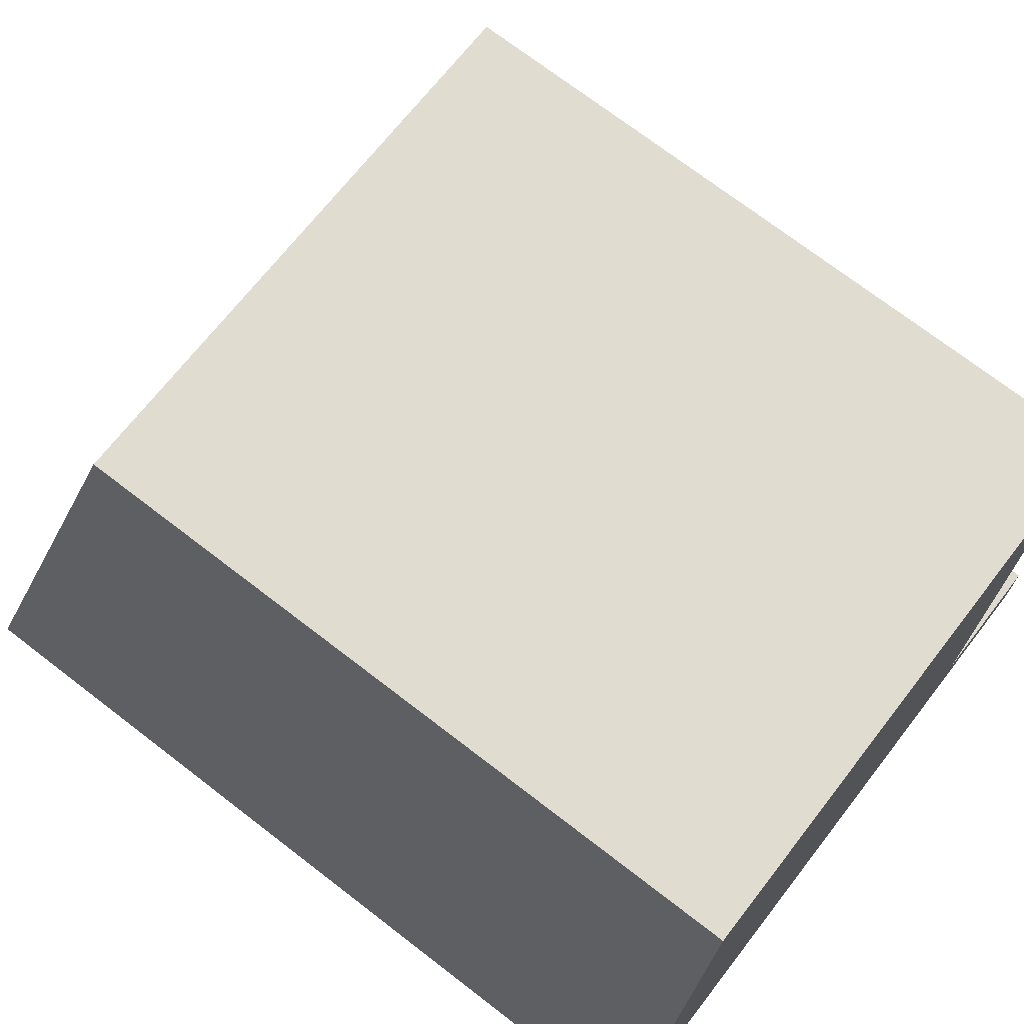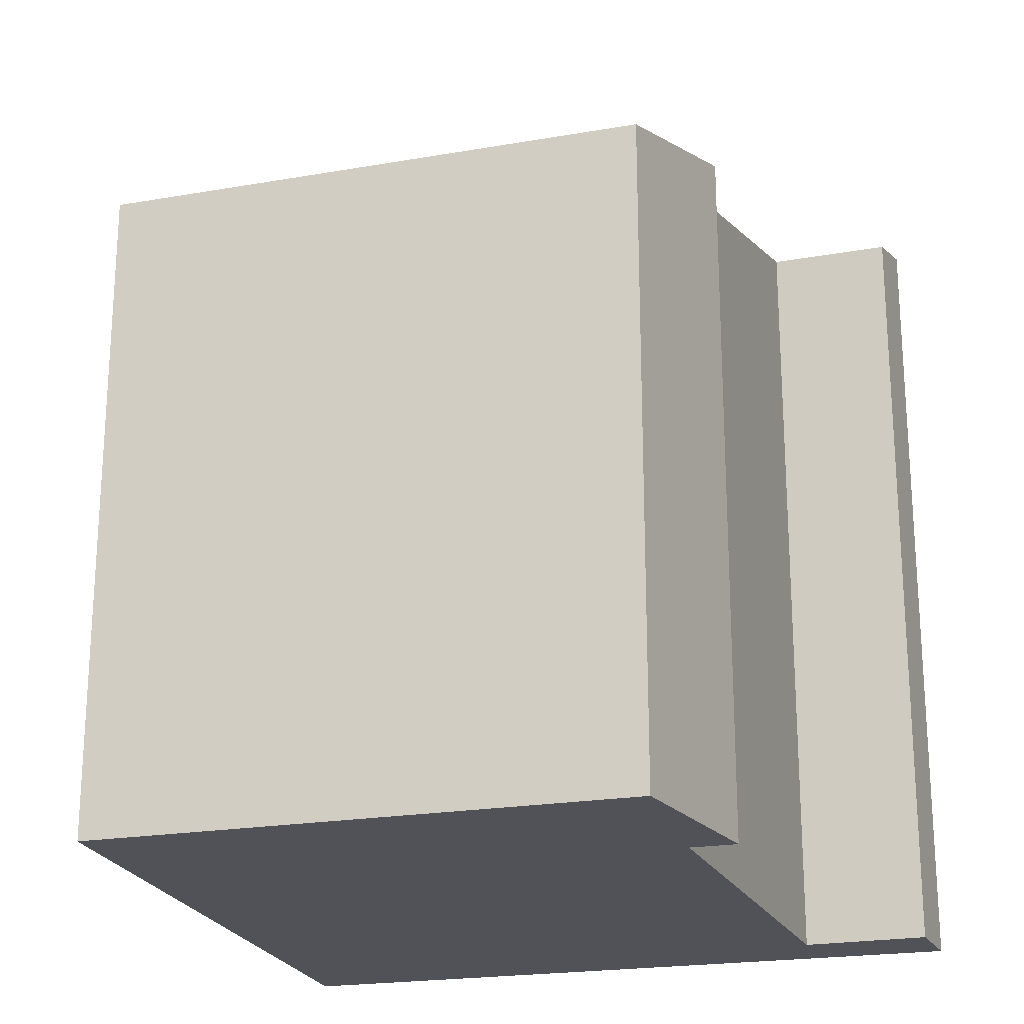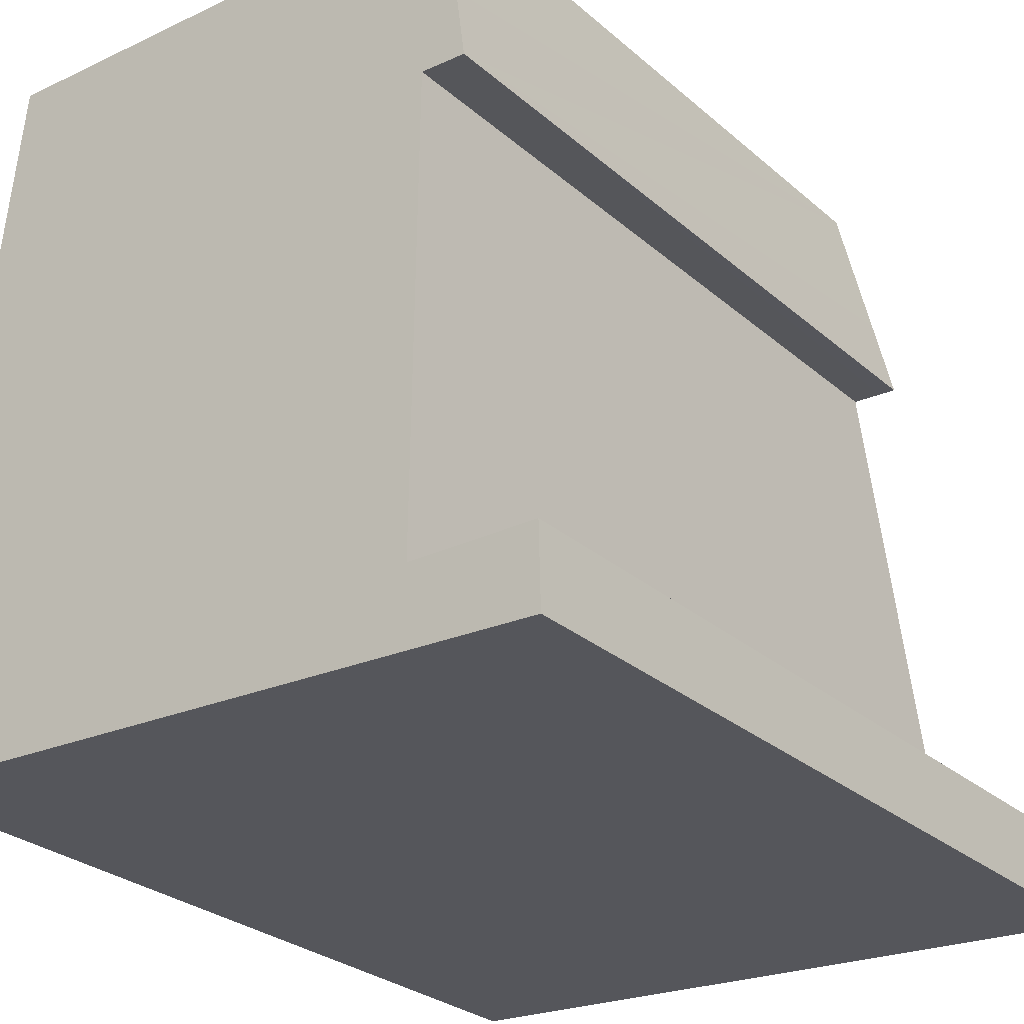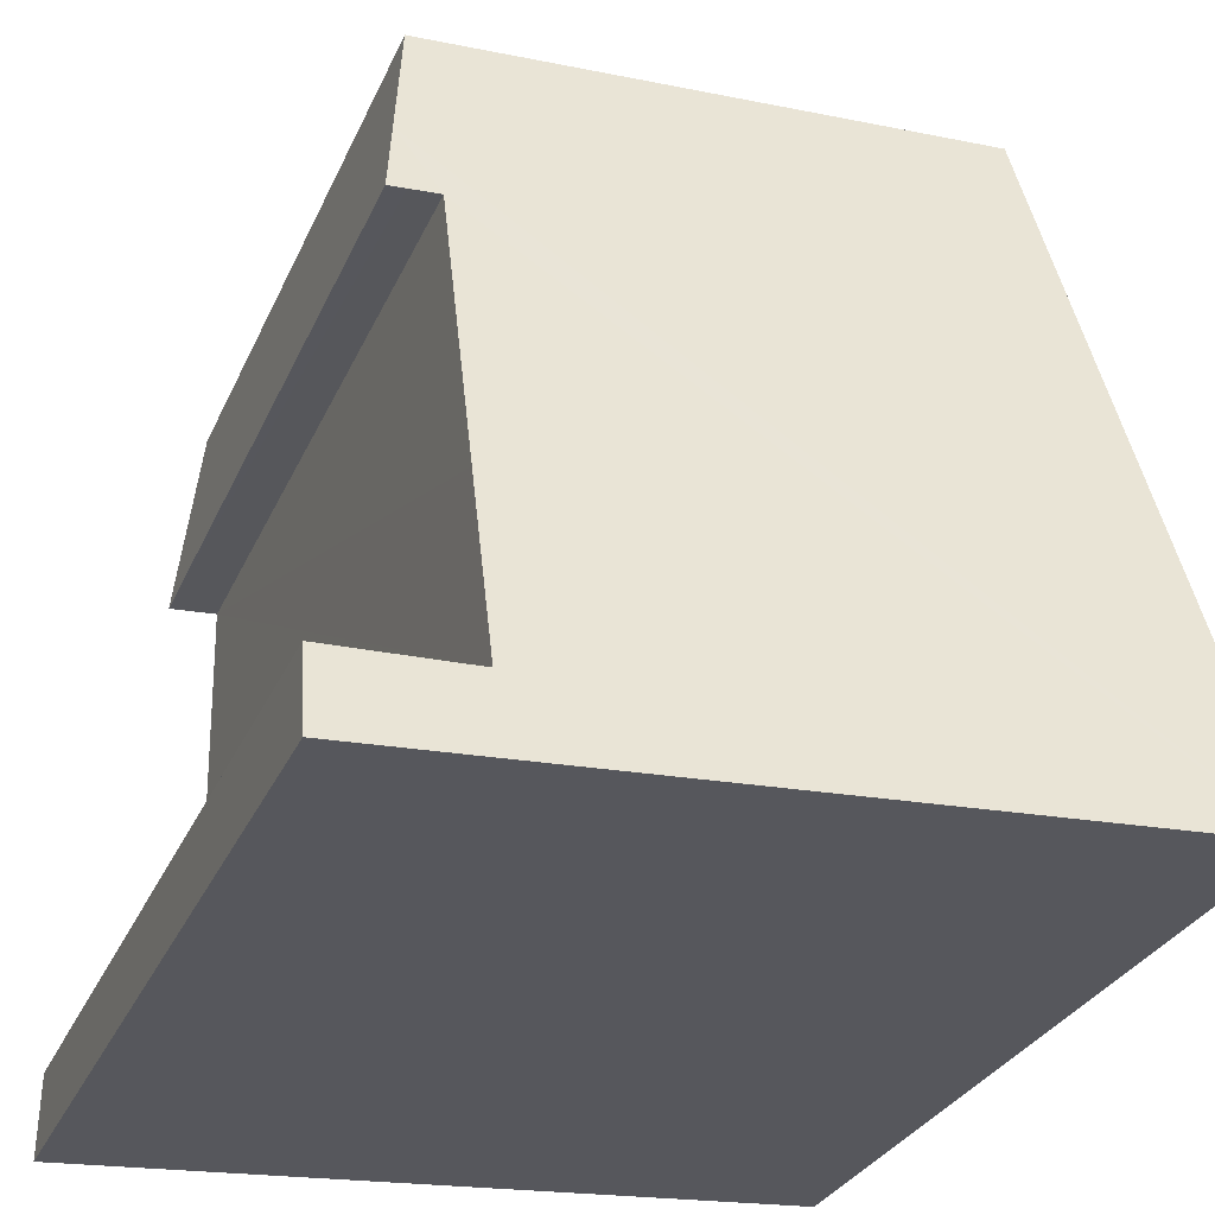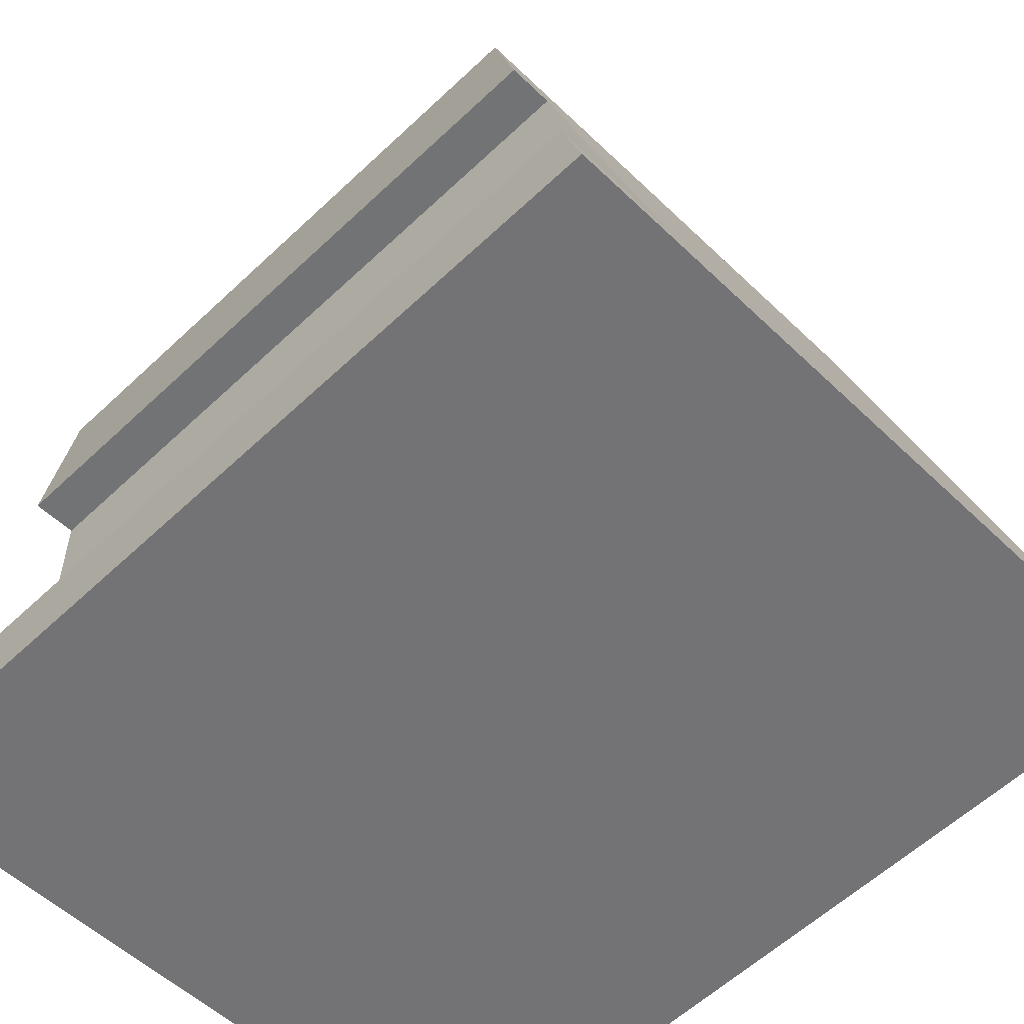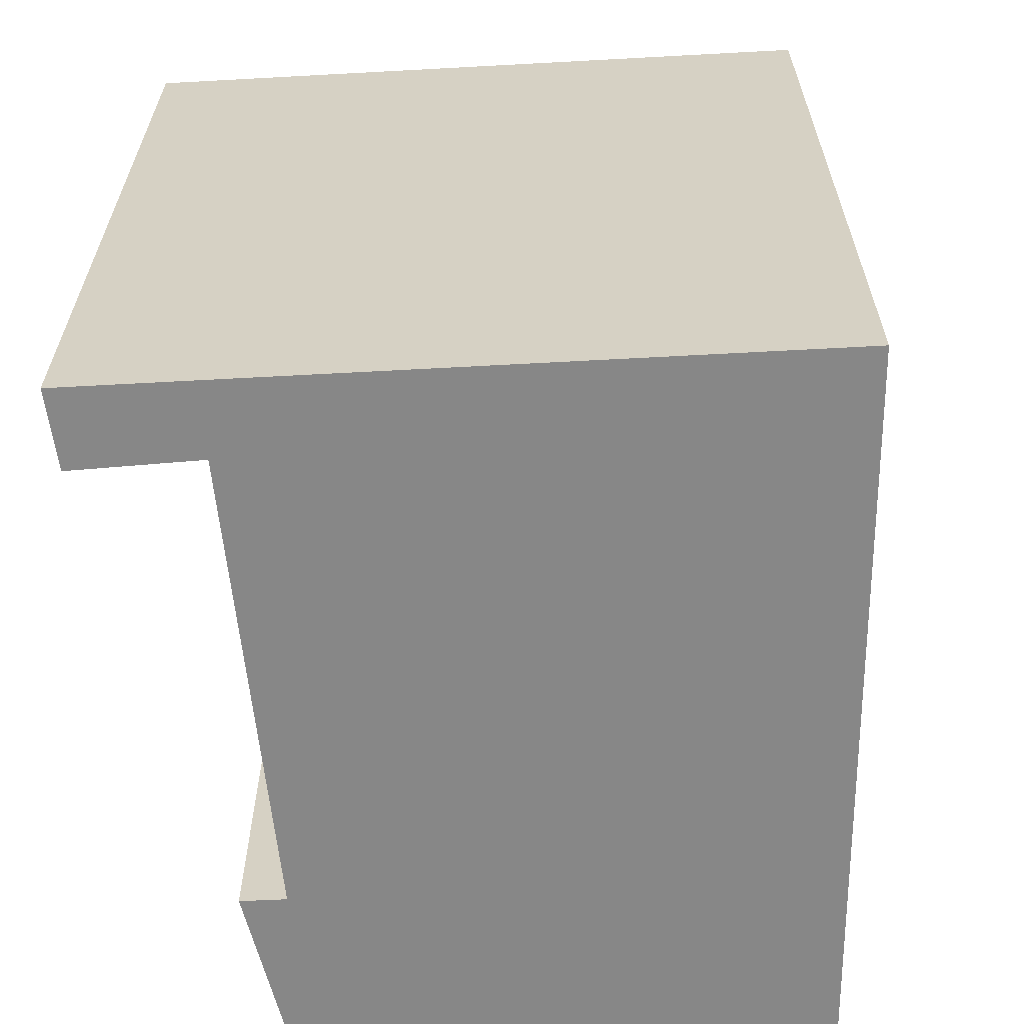
<metadata>
{"format":"obj","ext":"obj","renderer":"f3d","projection":"perspective","resolution":1024,"background":"white","views":[{"elev":72.2,"azim":-52.4,"up":"+Z"},{"elev":-21.5,"azim":20.3,"up":"+Y"},{"elev":-28.3,"azim":38.1,"up":"+Z"},{"elev":-29.1,"azim":159.7,"up":"+Z"},{"elev":-58.2,"azim":134.3,"up":"+Z"},{"elev":-62.5,"azim":-173.4,"up":"+Y"}]}
</metadata>
<code>
v  6.069 7.161 -0.364
v  4.97 6.989 0.339
v  6.053 6.98 0.308
v  5.328 5.756 4.88
v  0.691 5.499 6.107
v  5.198 5.488 5.878
v  0 7.161 4.385e-16
v  5.018 5.918 4.297
v  5.407 5.919 4.272
v  5.26 5.919 4.281
v  4.989 6.572 1.881
v  4.744 7.161 -0.285
v  5.407 -2.616e-16 4.272
v  5.018 -2.631e-16 4.297
v  5.26 -2.621e-16 4.281
v  6.069 2.229e-17 -0.364
v  0 0 0
v  4.744 1.745e-17 -0.285
v  4.97 -2.076e-17 0.339
v  4.989 -1.152e-16 1.881
v  6.053 -1.886e-17 0.308
v  5.328 -2.988e-16 4.88
v  5.198 -3.599e-16 5.878
v  0.691 -3.739e-16 6.107
g defaultobject
f 1 2 3
f 4 5 6
f 5 4 7
f 7 4 8
f 8 4 9
f 8 9 10
f 7 8 11
f 7 11 2
f 7 2 1
f 7 1 12
f 13 10 9
f 10 13 8
f 8 13 14
f 14 13 15
f 16 12 1
f 12 16 7
f 7 16 17
f 17 16 18
f 14 11 8
f 11 14 2
f 2 14 19
f 19 14 20
f 3 16 1
f 16 3 21
f 4 13 9
f 13 4 6
f 13 6 22
f 22 6 23
f 19 3 2
f 3 19 21
f 24 6 5
f 6 24 23
f 17 5 7
f 5 17 24
f 21 19 16
f 18 24 17
f 24 18 19
f 19 18 16
f 24 19 20
f 24 20 14
f 24 14 15
f 24 15 13
f 24 13 22
f 24 22 23

</code>
